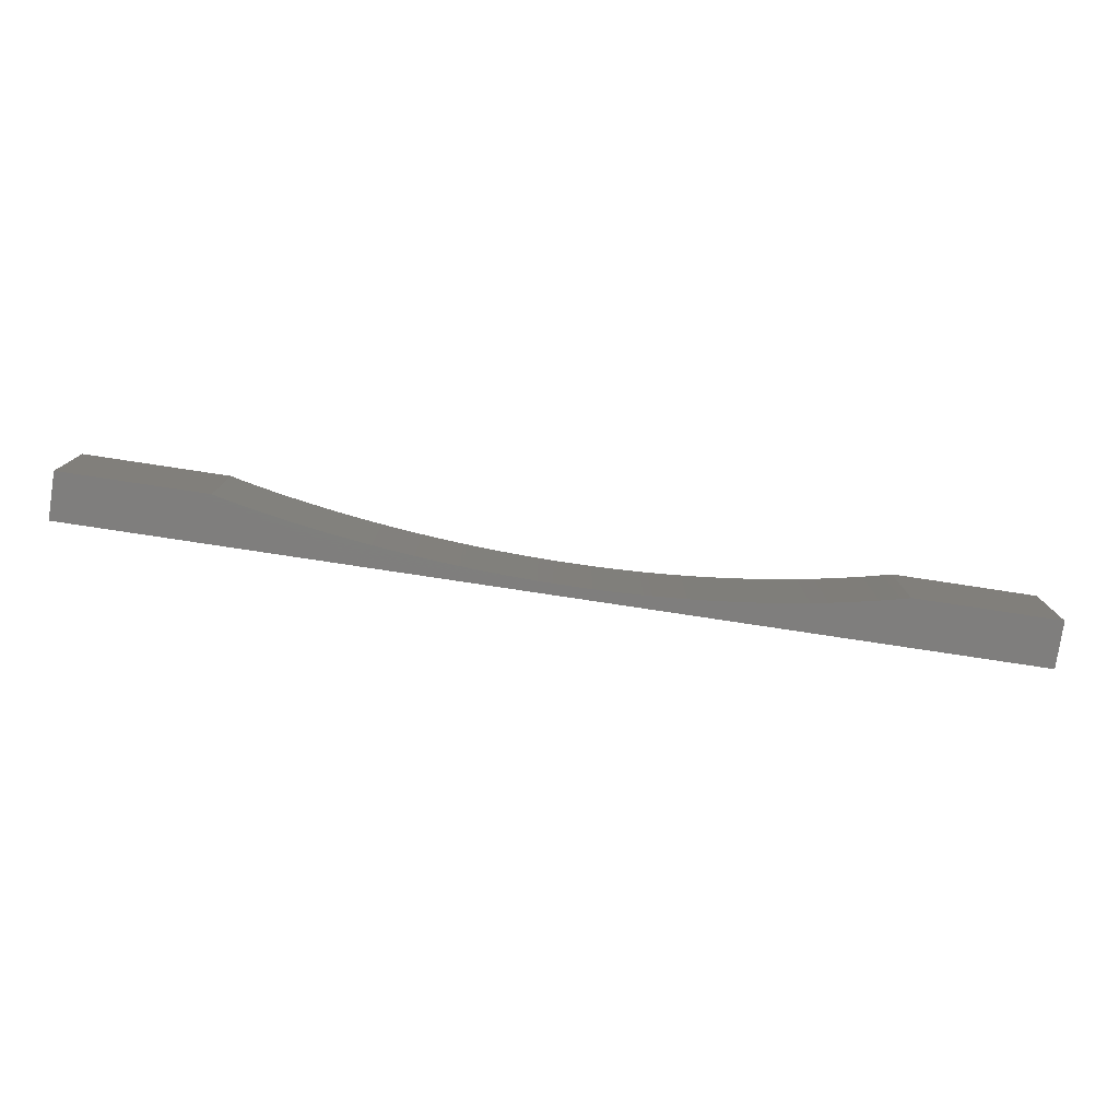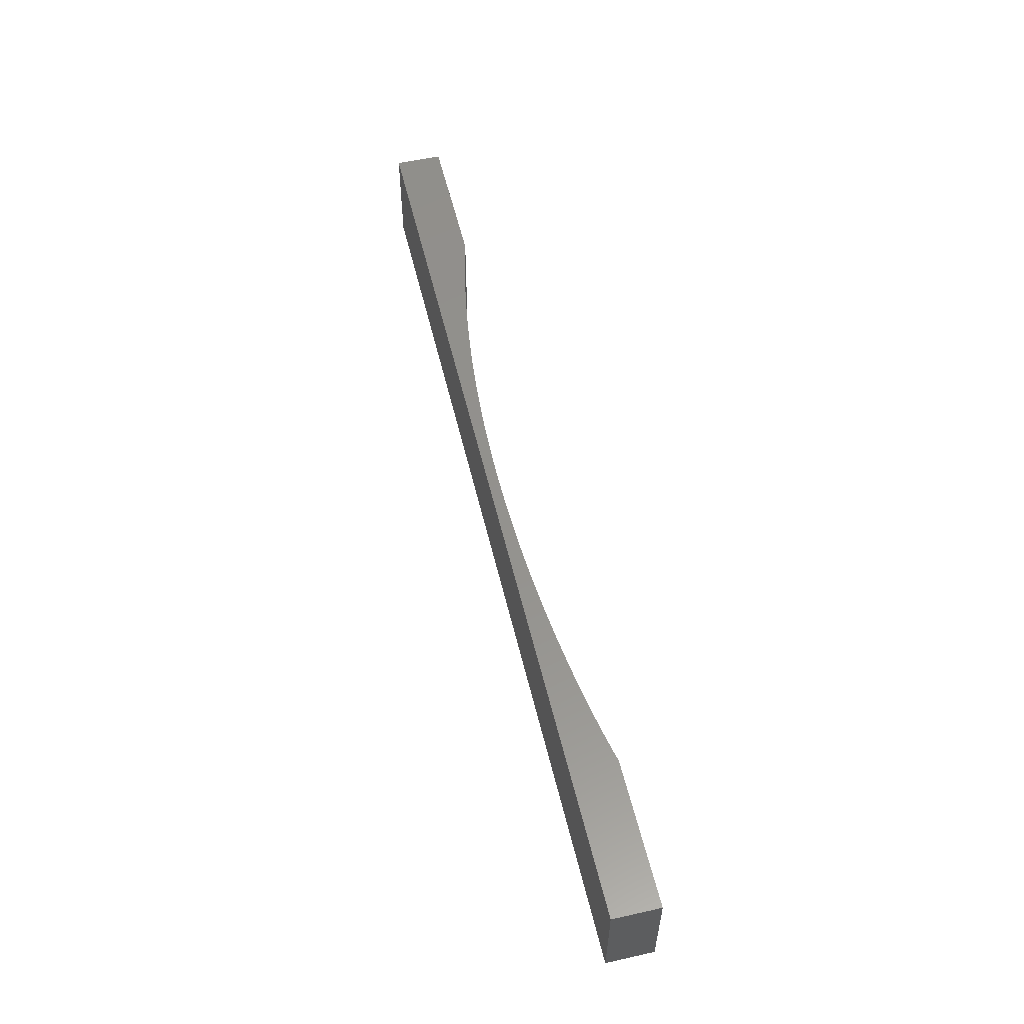
<metadata>
{"format":"stl","ext":"stl","renderer":"f3d","projection":"perspective","resolution":1024,"background":"white","views":[{"elev":-78.6,"azim":-8.6,"up":"+Z"},{"elev":55.7,"azim":-103.3,"up":"+Z"}]}
</metadata>
<code>
# stl→obj: 398 verts, 792 faces
v 203.1 0.005043 0
v 199.1 0.001549 0
v 219.9 10.97 0
v 207.7 0.01093 0
v 214.6 0.02208 0
v 219.9 0.0323 0
v 194.3 3.052e-05 0
v 161.6 4.881 0
v 160.8 4.997 0
v 0 10.97 0
v 33.85 0.0323 0
v 0 0.0323 0
v 34.38 0.1608 0
v 35.07 0.3212 0
v 35.71 0.4659 0
v 36.3 0.5961 0
v 36.86 0.7192 0
v 37.47 0.8524 0
v 38.03 0.9707 0
v 38.62 1.095 0
v 39.25 1.226 0
v 39.78 1.335 0
v 40.34 1.447 0
v 40.91 1.562 0
v 41.67 1.711 0
v 42.7 1.911 0
v 43.7 2.102 0
v 44.66 2.282 0
v 45.67 2.466 0
v 46.62 2.636 0
v 47.6 2.81 0
v 48.51 2.968 0
v 49.44 3.128 0
v 50.4 3.289 0
v 51.28 3.434 0
v 52.17 3.58 0
v 53.09 3.726 0
v 54.02 3.873 0
v 54.86 4.002 0
v 55.7 4.131 0
v 56.57 4.26 0
v 57.44 4.389 0
v 58.33 4.518 0
v 59.24 4.646 0
v 60.16 4.775 0
v 60.95 4.884 0
v 61.76 4.994 0
v 62.58 5.102 0
v 63.4 5.211 0
v 64.24 5.318 0
v 65.09 5.425 0
v 65.94 5.531 0
v 66.81 5.637 0
v 67.68 5.741 0
v 68.42 5.828 0
v 69.16 5.913 0
v 69.91 5.998 0
v 70.66 6.082 0
v 71.42 6.165 0
v 72.19 6.248 0
v 72.96 6.329 0
v 73.74 6.41 0
v 74.53 6.49 0
v 75.32 6.568 0
v 76.11 6.646 0
v 76.92 6.722 0
v 77.72 6.798 0
v 78.54 6.872 0
v 79.36 6.945 0
v 80.18 7.016 0
v 80.85 7.073 0
v 81.51 7.128 0
v 82.18 7.183 0
v 82.86 7.237 0
v 83.54 7.289 0
v 84.22 7.341 0
v 84.9 7.392 0
v 85.59 7.442 0
v 86.28 7.491 0
v 86.98 7.539 0
v 87.67 7.586 0
v 88.37 7.632 0
v 89.08 7.677 0
v 89.79 7.721 0
v 90.5 7.764 0
v 91.21 7.805 0
v 91.93 7.846 0
v 92.65 7.885 0
v 93.73 7.941 0
v 94.92 8 0
v 96.11 8.054 0
v 97.31 8.106 0
v 98.51 8.154 0
v 99.73 8.198 0
v 100.9 8.239 0
v 102.1 8.273 0
v 103.2 8.304 0
v 105.5 8.356 0
v 104.4 8.332 0
v 106.7 8.377 0
v 107.8 8.394 0
v 108.9 8.406 0
v 110 8.416 0
v 111.1 8.422 0
v 112.2 8.425 0
v 113.2 8.425 0
v 114.3 8.422 0
v 115.4 8.415 0
v 116.5 8.405 0
v 117.7 8.392 0
v 118.7 8.376 0
v 119.7 8.358 0
v 120.7 8.337 0
v 121.7 8.312 0
v 122.7 8.285 0
v 123.8 8.255 0
v 124.8 8.221 0
v 125.8 8.184 0
v 126.9 8.144 0
v 127.8 8.106 0
v 128.7 8.064 0
v 129.7 8.02 0
v 130.6 7.973 0
v 131.5 7.924 0
v 132.5 7.871 0
v 133.4 7.816 0
v 134.4 7.758 0
v 135.3 7.697 0
v 136.3 7.633 0
v 137.2 7.567 0
v 138.2 7.497 0
v 139.1 7.433 0
v 139.9 7.366 0
v 140.8 7.297 0
v 141.6 7.225 0
v 142.5 7.151 0
v 143.3 7.075 0
v 144.2 6.996 0
v 145.1 6.914 0
v 145.9 6.83 0
v 146.8 6.744 0
v 147.7 6.654 0
v 148.5 6.563 0
v 149.4 6.468 0
v 150.3 6.372 0
v 151.1 6.272 0
v 152 6.17 0
v 152.9 6.065 0
v 153.8 5.957 0
v 154.6 5.847 0
v 155.4 5.748 0
v 156.2 5.647 0
v 156.9 5.544 0
v 157.7 5.439 0
v 158.5 5.332 0
v 159.2 5.223 0
v 160 5.111 0
v 162.3 4.763 0
v 163.1 4.642 0
v 163.9 4.52 0
v 164.6 4.395 0
v 165.4 4.267 0
v 166.2 4.138 0
v 167 4.006 0
v 167.8 3.872 0
v 168.5 3.735 0
v 169.3 3.596 0
v 170.1 3.455 0
v 170.9 3.312 0
v 171.6 3.166 0
v 172.4 3.017 0
v 173.2 2.866 0
v 174 2.713 0
v 174.6 2.58 0
v 175.3 2.445 0
v 176 2.308 0
v 176.6 2.169 0
v 177.3 2.029 0
v 178 1.887 0
v 178.7 1.742 0
v 179.3 1.596 0
v 180 1.448 0
v 180.7 1.299 0
v 181.3 1.147 0
v 182 0.9935 0
v 191.4 0.001633 0
v 182.7 0.8381 0
v 189.8 0.004173 0
v 183.3 0.6808 0
v 188.6 0.007301 0
v 184.7 0.3604 0
v 184 0.5215 0
v 185.4 0.1973 0
v 187.2 0.01338 0
v 186.3 0.02232 0
v 186.6 0.01843 0
v 186 0.03062 0
v 186 0.0323 0
v 186.1 0.02782 0
v 219.9 10.97 25
v 199.1 0.001549 25
v 203.1 0.005043 25
v 214.6 0.02208 25
v 207.7 0.01093 25
v 219.9 0.0323 25
v 194.3 3.052e-05 25
v 160.8 4.997 25
v 161.6 4.881 25
v 0 0.0323 25
v 33.85 0.0323 25
v 0 10.97 25
v 34.38 0.1608 25
v 35.07 0.3212 25
v 35.71 0.4659 25
v 36.3 0.5961 25
v 36.86 0.7192 25
v 37.47 0.8524 25
v 38.03 0.9707 25
v 38.62 1.095 25
v 39.25 1.226 25
v 39.78 1.335 25
v 40.34 1.447 25
v 40.91 1.562 25
v 41.67 1.711 25
v 42.7 1.911 25
v 43.7 2.102 25
v 44.66 2.282 25
v 45.67 2.466 25
v 46.62 2.636 25
v 47.6 2.81 25
v 48.51 2.968 25
v 49.44 3.128 25
v 50.4 3.289 25
v 51.28 3.434 25
v 52.17 3.58 25
v 53.09 3.726 25
v 54.02 3.873 25
v 54.86 4.002 25
v 55.7 4.131 25
v 56.57 4.26 25
v 57.44 4.389 25
v 58.33 4.518 25
v 59.24 4.646 25
v 60.16 4.775 25
v 60.95 4.884 25
v 61.76 4.994 25
v 62.58 5.102 25
v 63.4 5.211 25
v 64.24 5.318 25
v 65.09 5.425 25
v 65.94 5.531 25
v 66.81 5.637 25
v 67.68 5.741 25
v 68.42 5.828 25
v 69.16 5.913 25
v 69.91 5.998 25
v 70.66 6.082 25
v 71.42 6.165 25
v 72.19 6.248 25
v 72.96 6.329 25
v 73.74 6.41 25
v 74.53 6.49 25
v 75.32 6.568 25
v 76.11 6.646 25
v 76.92 6.722 25
v 77.72 6.798 25
v 78.54 6.872 25
v 79.36 6.945 25
v 80.18 7.016 25
v 80.85 7.073 25
v 81.51 7.128 25
v 82.18 7.183 25
v 82.86 7.237 25
v 83.54 7.289 25
v 84.22 7.341 25
v 84.9 7.392 25
v 85.59 7.442 25
v 86.28 7.491 25
v 86.98 7.539 25
v 87.67 7.586 25
v 88.37 7.632 25
v 89.08 7.677 25
v 89.79 7.721 25
v 90.5 7.764 25
v 91.21 7.805 25
v 91.93 7.846 25
v 92.65 7.885 25
v 93.73 7.941 25
v 94.92 8 25
v 96.11 8.054 25
v 97.31 8.106 25
v 98.51 8.154 25
v 99.73 8.198 25
v 100.9 8.239 25
v 102.1 8.273 25
v 103.2 8.304 25
v 104.4 8.332 25
v 105.5 8.356 25
v 106.7 8.377 25
v 107.8 8.394 25
v 108.9 8.406 25
v 110 8.416 25
v 111.1 8.422 25
v 112.2 8.425 25
v 113.2 8.425 25
v 114.3 8.422 25
v 115.4 8.415 25
v 116.5 8.405 25
v 117.7 8.392 25
v 118.7 8.376 25
v 119.7 8.358 25
v 120.7 8.337 25
v 121.7 8.312 25
v 122.7 8.285 25
v 123.8 8.255 25
v 124.8 8.221 25
v 125.8 8.184 25
v 126.9 8.144 25
v 127.8 8.106 25
v 128.7 8.064 25
v 129.7 8.02 25
v 130.6 7.973 25
v 131.5 7.924 25
v 132.5 7.871 25
v 133.4 7.816 25
v 134.4 7.758 25
v 135.3 7.697 25
v 136.3 7.633 25
v 137.2 7.567 25
v 138.2 7.497 25
v 139.1 7.433 25
v 139.9 7.366 25
v 140.8 7.297 25
v 141.6 7.225 25
v 142.5 7.151 25
v 143.3 7.075 25
v 144.2 6.996 25
v 145.1 6.914 25
v 145.9 6.83 25
v 146.8 6.744 25
v 147.7 6.654 25
v 148.5 6.563 25
v 149.4 6.468 25
v 150.3 6.372 25
v 151.1 6.272 25
v 152 6.17 25
v 152.9 6.065 25
v 153.8 5.957 25
v 154.6 5.847 25
v 155.4 5.748 25
v 156.2 5.647 25
v 156.9 5.544 25
v 157.7 5.439 25
v 158.5 5.332 25
v 159.2 5.223 25
v 160 5.111 25
v 162.3 4.763 25
v 163.1 4.642 25
v 163.9 4.52 25
v 164.6 4.395 25
v 165.4 4.267 25
v 166.2 4.138 25
v 167 4.006 25
v 167.8 3.872 25
v 168.5 3.735 25
v 169.3 3.596 25
v 170.1 3.455 25
v 170.9 3.312 25
v 171.6 3.166 25
v 172.4 3.017 25
v 173.2 2.866 25
v 174 2.713 25
v 174.6 2.58 25
v 175.3 2.445 25
v 176 2.308 25
v 176.6 2.169 25
v 177.3 2.029 25
v 178 1.887 25
v 178.7 1.742 25
v 179.3 1.596 25
v 180 1.448 25
v 180.7 1.299 25
v 181.3 1.147 25
v 191.4 0.001633 25
v 182 0.9935 25
v 189.8 0.004173 25
v 182.7 0.8381 25
v 183.3 0.6808 25
v 188.6 0.007301 25
v 184 0.5215 25
v 184.7 0.3604 25
v 187.2 0.01338 25
v 185.4 0.1973 25
v 186.6 0.01843 25
v 186.3 0.02232 25
v 186.1 0.02782 25
v 186 0.0323 25
v 186 0.03062 25
f 1 2 3
f 4 3 5
f 1 3 4
f 5 3 6
f 2 7 3
f 3 8 9
f 10 11 12
f 13 11 10
f 14 13 10
f 15 14 10
f 16 15 10
f 17 16 10
f 18 17 10
f 19 18 10
f 20 19 10
f 21 20 10
f 22 21 10
f 23 22 10
f 24 23 10
f 25 24 10
f 26 25 10
f 27 26 10
f 28 27 10
f 29 28 10
f 30 29 10
f 31 30 10
f 32 31 10
f 33 32 10
f 34 33 10
f 35 34 10
f 36 35 10
f 37 36 10
f 38 37 10
f 39 38 10
f 40 39 10
f 41 40 10
f 42 41 10
f 43 42 10
f 44 43 10
f 45 44 10
f 46 45 10
f 47 46 10
f 48 47 10
f 49 48 10
f 50 49 10
f 51 50 10
f 52 51 10
f 53 52 10
f 54 53 10
f 55 54 10
f 56 55 10
f 57 56 10
f 58 57 10
f 59 58 10
f 60 59 10
f 61 60 10
f 62 61 10
f 63 62 10
f 64 63 10
f 65 64 10
f 66 65 10
f 67 66 10
f 68 67 10
f 69 68 10
f 70 69 10
f 71 70 10
f 72 71 10
f 73 72 10
f 74 73 10
f 75 74 10
f 76 75 10
f 77 76 10
f 78 77 10
f 79 78 10
f 80 79 10
f 81 80 10
f 82 81 10
f 83 82 10
f 84 83 10
f 85 84 10
f 86 85 10
f 87 86 10
f 88 87 10
f 89 88 10
f 90 89 10
f 91 90 10
f 92 91 10
f 93 92 10
f 94 93 10
f 95 94 10
f 96 95 10
f 97 96 10
f 98 99 10
f 99 97 10
f 100 98 10
f 101 100 10
f 102 101 10
f 103 102 10
f 104 103 10
f 105 104 10
f 3 105 10
f 3 106 105
f 3 107 106
f 3 108 107
f 3 109 108
f 3 110 109
f 3 111 110
f 3 112 111
f 3 113 112
f 3 114 113
f 3 115 114
f 3 116 115
f 3 117 116
f 3 118 117
f 3 119 118
f 3 120 119
f 3 121 120
f 3 122 121
f 3 123 122
f 3 124 123
f 3 125 124
f 3 126 125
f 3 127 126
f 3 128 127
f 3 129 128
f 3 130 129
f 3 131 130
f 3 132 131
f 3 133 132
f 3 134 133
f 3 135 134
f 3 136 135
f 3 137 136
f 3 138 137
f 3 139 138
f 3 140 139
f 3 141 140
f 3 142 141
f 3 143 142
f 3 144 143
f 3 145 144
f 3 146 145
f 3 147 146
f 3 148 147
f 3 149 148
f 3 150 149
f 3 151 150
f 3 152 151
f 3 153 152
f 3 154 153
f 3 155 154
f 3 156 155
f 3 157 156
f 3 9 157
f 158 8 3
f 159 158 3
f 160 159 3
f 161 160 3
f 162 161 3
f 163 162 3
f 164 163 3
f 165 164 3
f 166 165 3
f 167 166 3
f 168 167 3
f 169 168 3
f 170 169 3
f 171 170 3
f 172 171 3
f 173 172 3
f 174 173 3
f 175 174 3
f 176 175 3
f 177 176 3
f 178 177 3
f 179 178 3
f 180 179 3
f 181 180 3
f 182 181 3
f 183 182 3
f 184 183 3
f 185 184 186
f 187 185 188
f 189 187 188
f 190 189 188
f 191 192 190
f 193 191 194
f 195 193 196
f 197 198 199
f 199 198 193
f 195 199 193
f 196 193 194
f 194 191 190
f 190 192 189
f 188 185 186
f 186 184 3
f 7 186 3
f 200 201 202
f 203 200 204
f 204 200 202
f 205 200 203
f 200 206 201
f 207 208 200
f 209 210 211
f 211 210 212
f 211 212 213
f 211 213 214
f 211 214 215
f 211 215 216
f 211 216 217
f 211 217 218
f 211 218 219
f 211 219 220
f 211 220 221
f 211 221 222
f 211 222 223
f 211 223 224
f 211 224 225
f 211 225 226
f 211 226 227
f 211 227 228
f 211 228 229
f 211 229 230
f 211 230 231
f 211 231 232
f 211 232 233
f 211 233 234
f 211 234 235
f 211 235 236
f 211 236 237
f 211 237 238
f 211 238 239
f 211 239 240
f 211 240 241
f 211 241 242
f 211 242 243
f 211 243 244
f 211 244 245
f 211 245 246
f 211 246 247
f 211 247 248
f 211 248 249
f 211 249 250
f 211 250 251
f 211 251 252
f 211 252 253
f 211 253 254
f 211 254 255
f 211 255 256
f 211 256 257
f 211 257 258
f 211 258 259
f 211 259 260
f 211 260 261
f 211 261 262
f 211 262 263
f 211 263 264
f 211 264 265
f 211 265 266
f 211 266 267
f 211 267 268
f 211 268 269
f 211 269 270
f 211 270 271
f 211 271 272
f 211 272 273
f 211 273 274
f 211 274 275
f 211 275 276
f 211 276 277
f 211 277 278
f 211 278 279
f 211 279 280
f 211 280 281
f 211 281 282
f 211 282 283
f 211 283 284
f 211 284 285
f 211 285 286
f 211 286 287
f 211 287 288
f 211 288 289
f 211 289 290
f 211 290 291
f 211 291 292
f 211 292 293
f 211 293 294
f 211 294 295
f 211 295 296
f 211 297 298
f 211 296 297
f 211 298 299
f 211 299 300
f 211 300 301
f 211 301 302
f 211 302 303
f 211 303 304
f 211 304 200
f 304 305 200
f 305 306 200
f 306 307 200
f 307 308 200
f 308 309 200
f 309 310 200
f 310 311 200
f 311 312 200
f 312 313 200
f 313 314 200
f 314 315 200
f 315 316 200
f 316 317 200
f 317 318 200
f 318 319 200
f 319 320 200
f 320 321 200
f 321 322 200
f 322 323 200
f 323 324 200
f 324 325 200
f 325 326 200
f 326 327 200
f 327 328 200
f 328 329 200
f 329 330 200
f 330 331 200
f 331 332 200
f 332 333 200
f 333 334 200
f 334 335 200
f 335 336 200
f 336 337 200
f 337 338 200
f 338 339 200
f 339 340 200
f 340 341 200
f 341 342 200
f 342 343 200
f 343 344 200
f 344 345 200
f 345 346 200
f 346 347 200
f 347 348 200
f 348 349 200
f 349 350 200
f 350 351 200
f 351 352 200
f 352 353 200
f 353 354 200
f 354 355 200
f 355 356 200
f 356 207 200
f 200 208 357
f 200 357 358
f 200 358 359
f 200 359 360
f 200 360 361
f 200 361 362
f 200 362 363
f 200 363 364
f 200 364 365
f 200 365 366
f 200 366 367
f 200 367 368
f 200 368 369
f 200 369 370
f 200 370 371
f 200 371 372
f 200 372 373
f 200 373 374
f 200 374 375
f 200 375 376
f 200 376 377
f 200 377 378
f 200 378 379
f 200 379 380
f 200 380 381
f 200 381 382
f 200 382 383
f 384 383 385
f 386 385 387
f 386 387 388
f 386 388 389
f 389 390 391
f 392 391 393
f 394 393 395
f 396 397 398
f 393 397 396
f 393 396 395
f 392 393 394
f 389 391 392
f 388 390 389
f 384 385 386
f 200 383 384
f 200 384 206
f 1 201 2
f 1 202 201
f 4 202 1
f 4 204 202
f 5 204 4
f 5 203 204
f 6 203 5
f 6 205 203
f 3 205 6
f 3 200 205
f 10 200 3
f 10 211 200
f 12 211 10
f 12 209 211
f 11 209 12
f 11 210 209
f 13 210 11
f 13 212 210
f 14 212 13
f 14 213 212
f 15 213 14
f 15 214 213
f 16 214 15
f 16 215 214
f 17 215 16
f 17 216 215
f 18 216 17
f 18 217 216
f 19 217 18
f 19 218 217
f 20 218 19
f 20 219 218
f 21 219 20
f 21 220 219
f 22 220 21
f 22 221 220
f 23 221 22
f 23 222 221
f 24 222 23
f 24 223 222
f 25 223 24
f 25 224 223
f 26 224 25
f 26 225 224
f 27 225 26
f 27 226 225
f 28 226 27
f 28 227 226
f 29 227 28
f 29 228 227
f 30 228 29
f 30 229 228
f 31 229 30
f 31 230 229
f 32 230 31
f 32 231 230
f 33 231 32
f 33 232 231
f 34 232 33
f 34 233 232
f 35 233 34
f 35 234 233
f 36 234 35
f 36 235 234
f 37 235 36
f 37 236 235
f 38 236 37
f 38 237 236
f 39 237 38
f 39 238 237
f 40 238 39
f 40 239 238
f 41 239 40
f 41 240 239
f 42 240 41
f 42 241 240
f 43 241 42
f 43 242 241
f 44 242 43
f 44 243 242
f 45 243 44
f 45 244 243
f 46 244 45
f 46 245 244
f 47 245 46
f 47 246 245
f 48 246 47
f 48 247 246
f 49 247 48
f 49 248 247
f 50 248 49
f 50 249 248
f 51 249 50
f 51 250 249
f 52 250 51
f 52 251 250
f 53 251 52
f 53 252 251
f 54 252 53
f 54 253 252
f 55 253 54
f 55 254 253
f 56 254 55
f 56 255 254
f 57 255 56
f 57 256 255
f 58 256 57
f 58 257 256
f 59 257 58
f 59 258 257
f 60 258 59
f 60 259 258
f 61 259 60
f 61 260 259
f 62 260 61
f 62 261 260
f 63 261 62
f 63 262 261
f 64 262 63
f 64 263 262
f 65 263 64
f 65 264 263
f 66 264 65
f 66 265 264
f 67 265 66
f 67 266 265
f 68 266 67
f 68 267 266
f 69 267 68
f 69 268 267
f 70 268 69
f 70 269 268
f 71 269 70
f 71 270 269
f 72 270 71
f 72 271 270
f 73 271 72
f 73 272 271
f 74 272 73
f 74 273 272
f 75 273 74
f 75 274 273
f 76 274 75
f 76 275 274
f 77 275 76
f 77 276 275
f 78 276 77
f 78 277 276
f 79 277 78
f 79 278 277
f 80 278 79
f 80 279 278
f 81 279 80
f 81 280 279
f 82 280 81
f 82 281 280
f 83 281 82
f 83 282 281
f 84 282 83
f 84 283 282
f 85 283 84
f 85 284 283
f 86 284 85
f 86 285 284
f 87 285 86
f 87 286 285
f 88 286 87
f 88 287 286
f 89 287 88
f 89 288 287
f 90 288 89
f 90 289 288
f 91 289 90
f 91 290 289
f 92 290 91
f 92 291 290
f 93 291 92
f 93 292 291
f 94 292 93
f 94 293 292
f 95 293 94
f 95 294 293
f 96 294 95
f 96 295 294
f 97 295 96
f 97 296 295
f 99 296 97
f 99 297 296
f 98 297 99
f 98 298 297
f 100 298 98
f 100 299 298
f 101 299 100
f 101 300 299
f 102 300 101
f 102 301 300
f 103 301 102
f 103 302 301
f 104 302 103
f 104 303 302
f 105 303 104
f 105 304 303
f 106 304 105
f 106 305 304
f 107 305 106
f 107 306 305
f 108 306 107
f 108 307 306
f 109 307 108
f 109 308 307
f 110 308 109
f 110 309 308
f 111 309 110
f 111 310 309
f 112 310 111
f 112 311 310
f 113 311 112
f 113 312 311
f 114 312 113
f 114 313 312
f 115 313 114
f 115 314 313
f 116 314 115
f 116 315 314
f 117 315 116
f 117 316 315
f 118 316 117
f 118 317 316
f 119 317 118
f 119 318 317
f 120 318 119
f 120 319 318
f 121 319 120
f 121 320 319
f 122 320 121
f 122 321 320
f 123 321 122
f 123 322 321
f 124 322 123
f 124 323 322
f 125 323 124
f 125 324 323
f 126 324 125
f 126 325 324
f 127 325 126
f 127 326 325
f 128 326 127
f 128 327 326
f 129 327 128
f 129 328 327
f 130 328 129
f 130 329 328
f 131 329 130
f 131 330 329
f 132 330 131
f 132 331 330
f 133 331 132
f 133 332 331
f 134 332 133
f 134 333 332
f 135 333 134
f 135 334 333
f 136 334 135
f 136 335 334
f 137 335 136
f 137 336 335
f 138 336 137
f 138 337 336
f 139 337 138
f 139 338 337
f 140 338 139
f 140 339 338
f 141 339 140
f 141 340 339
f 142 340 141
f 142 341 340
f 143 341 142
f 143 342 341
f 144 342 143
f 144 343 342
f 145 343 144
f 145 344 343
f 146 344 145
f 146 345 344
f 147 345 146
f 147 346 345
f 148 346 147
f 148 347 346
f 149 347 148
f 149 348 347
f 150 348 149
f 150 349 348
f 151 349 150
f 151 350 349
f 152 350 151
f 152 351 350
f 153 351 152
f 153 352 351
f 154 352 153
f 154 353 352
f 155 353 154
f 155 354 353
f 156 354 155
f 156 355 354
f 157 355 156
f 157 356 355
f 9 356 157
f 9 207 356
f 8 207 9
f 8 208 207
f 158 208 8
f 158 357 208
f 159 357 158
f 159 358 357
f 160 358 159
f 160 359 358
f 161 359 160
f 161 360 359
f 162 360 161
f 162 361 360
f 163 361 162
f 163 362 361
f 164 362 163
f 164 363 362
f 165 363 164
f 165 364 363
f 166 364 165
f 166 365 364
f 167 365 166
f 167 366 365
f 168 366 167
f 168 367 366
f 169 367 168
f 169 368 367
f 170 368 169
f 170 369 368
f 171 369 170
f 171 370 369
f 172 370 171
f 172 371 370
f 173 371 172
f 173 372 371
f 174 372 173
f 174 373 372
f 175 373 174
f 175 374 373
f 176 374 175
f 176 375 374
f 177 375 176
f 177 376 375
f 178 376 177
f 178 377 376
f 179 377 178
f 179 378 377
f 180 378 179
f 180 379 378
f 181 379 180
f 181 380 379
f 182 380 181
f 182 381 380
f 183 381 182
f 183 382 381
f 184 382 183
f 184 383 382
f 185 383 184
f 185 385 383
f 187 385 185
f 187 387 385
f 189 387 187
f 189 388 387
f 192 388 189
f 192 390 388
f 191 390 192
f 191 391 390
f 193 391 191
f 193 393 391
f 198 393 193
f 198 397 393
f 197 397 198
f 197 398 397
f 199 398 197
f 199 396 398
f 195 396 199
f 195 395 396
f 196 395 195
f 196 394 395
f 194 394 196
f 194 392 394
f 190 392 194
f 190 389 392
f 188 389 190
f 188 386 389
f 186 386 188
f 186 384 386
f 7 384 186
f 7 206 384
f 2 206 7
f 2 201 206

</code>
